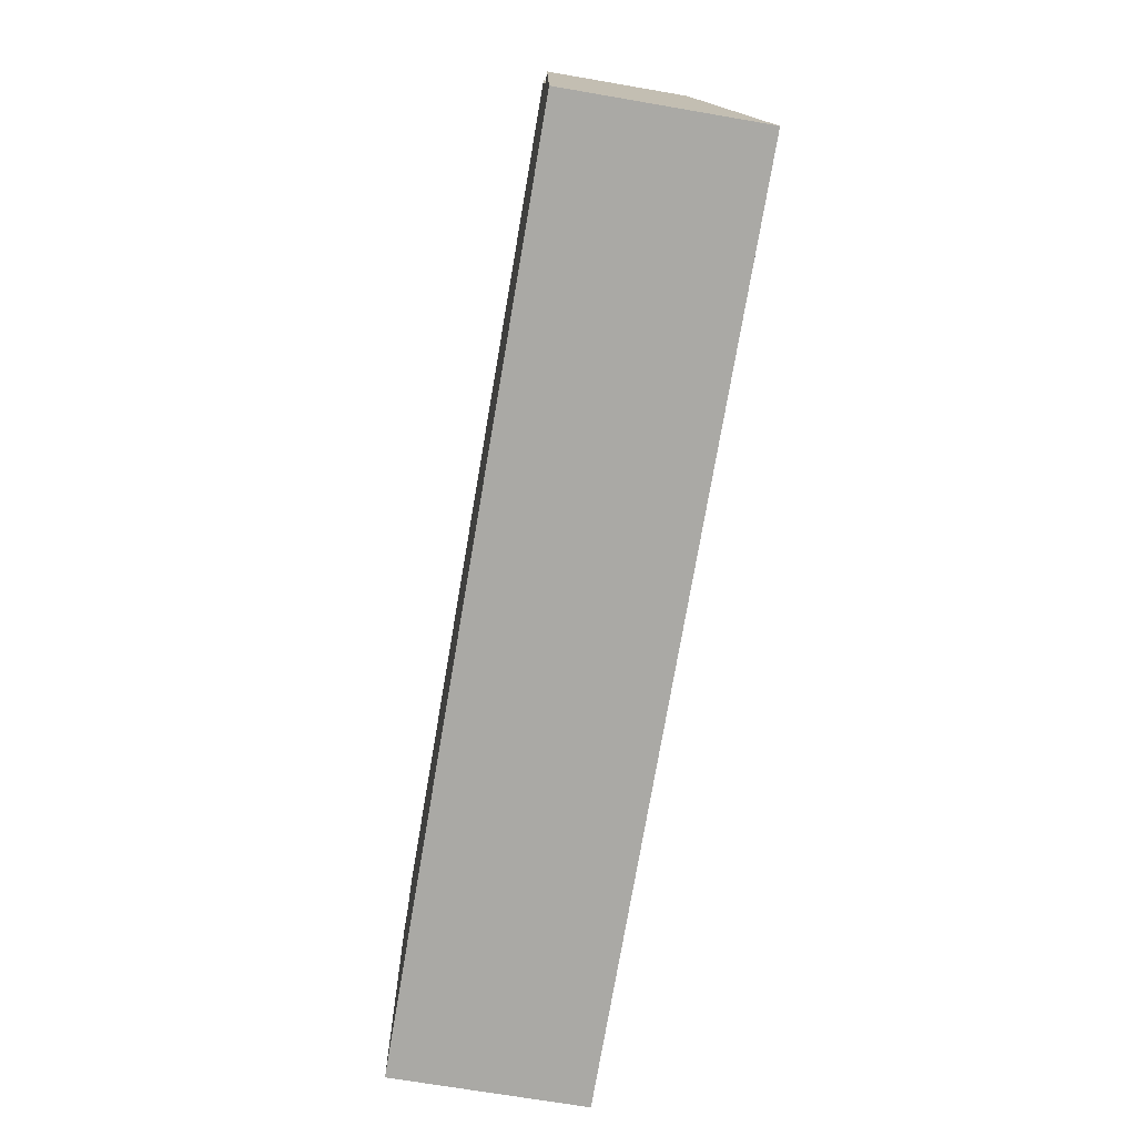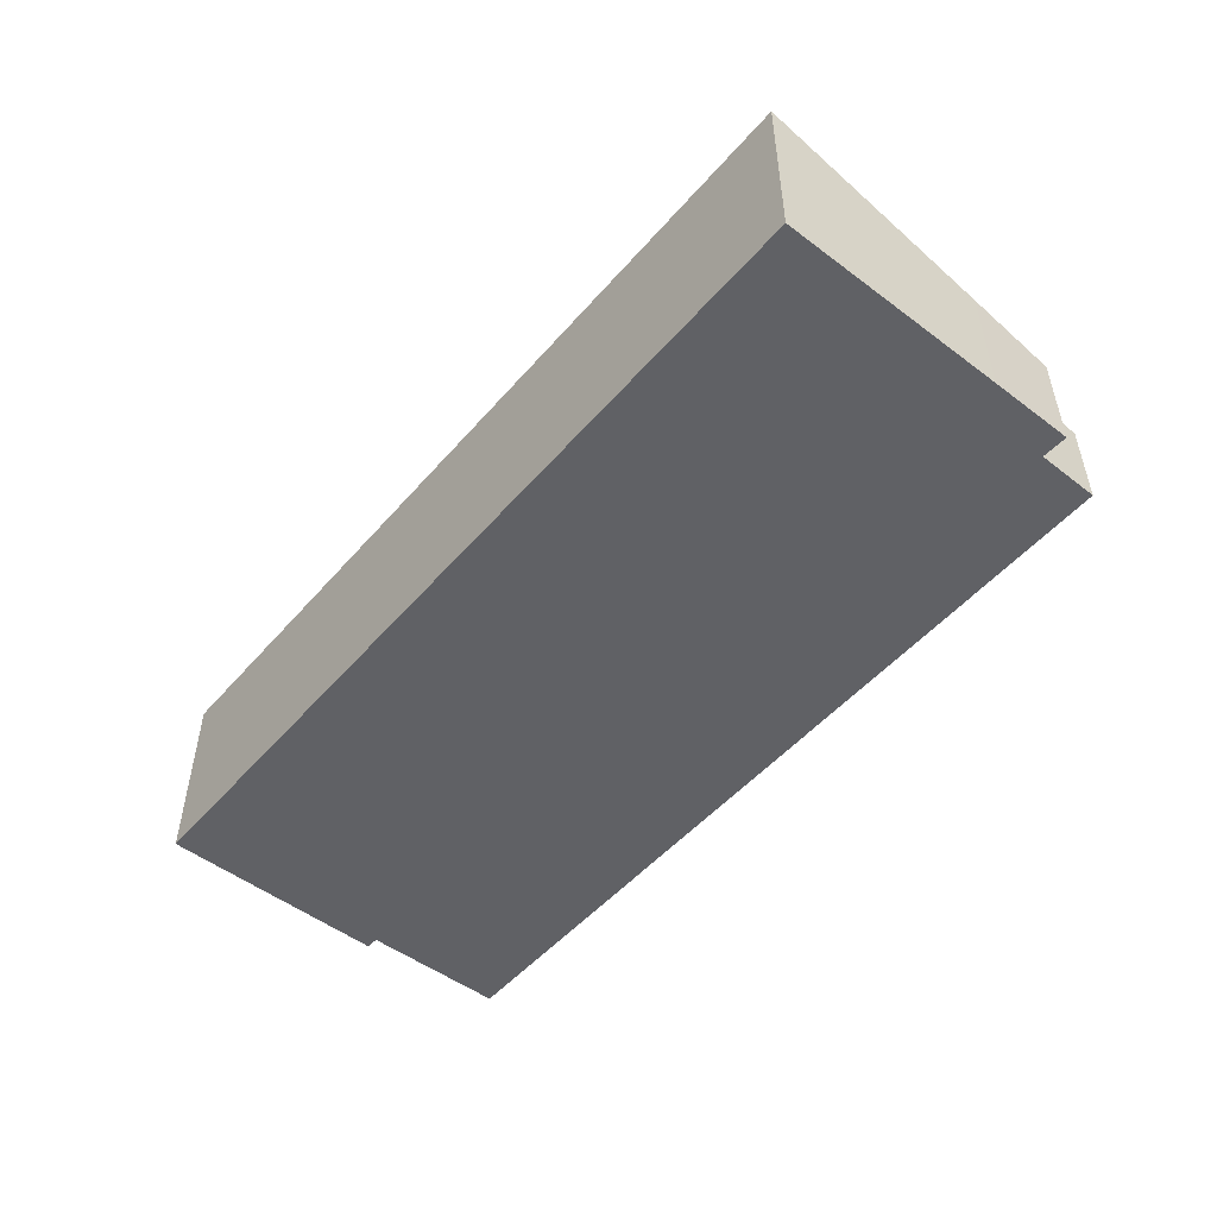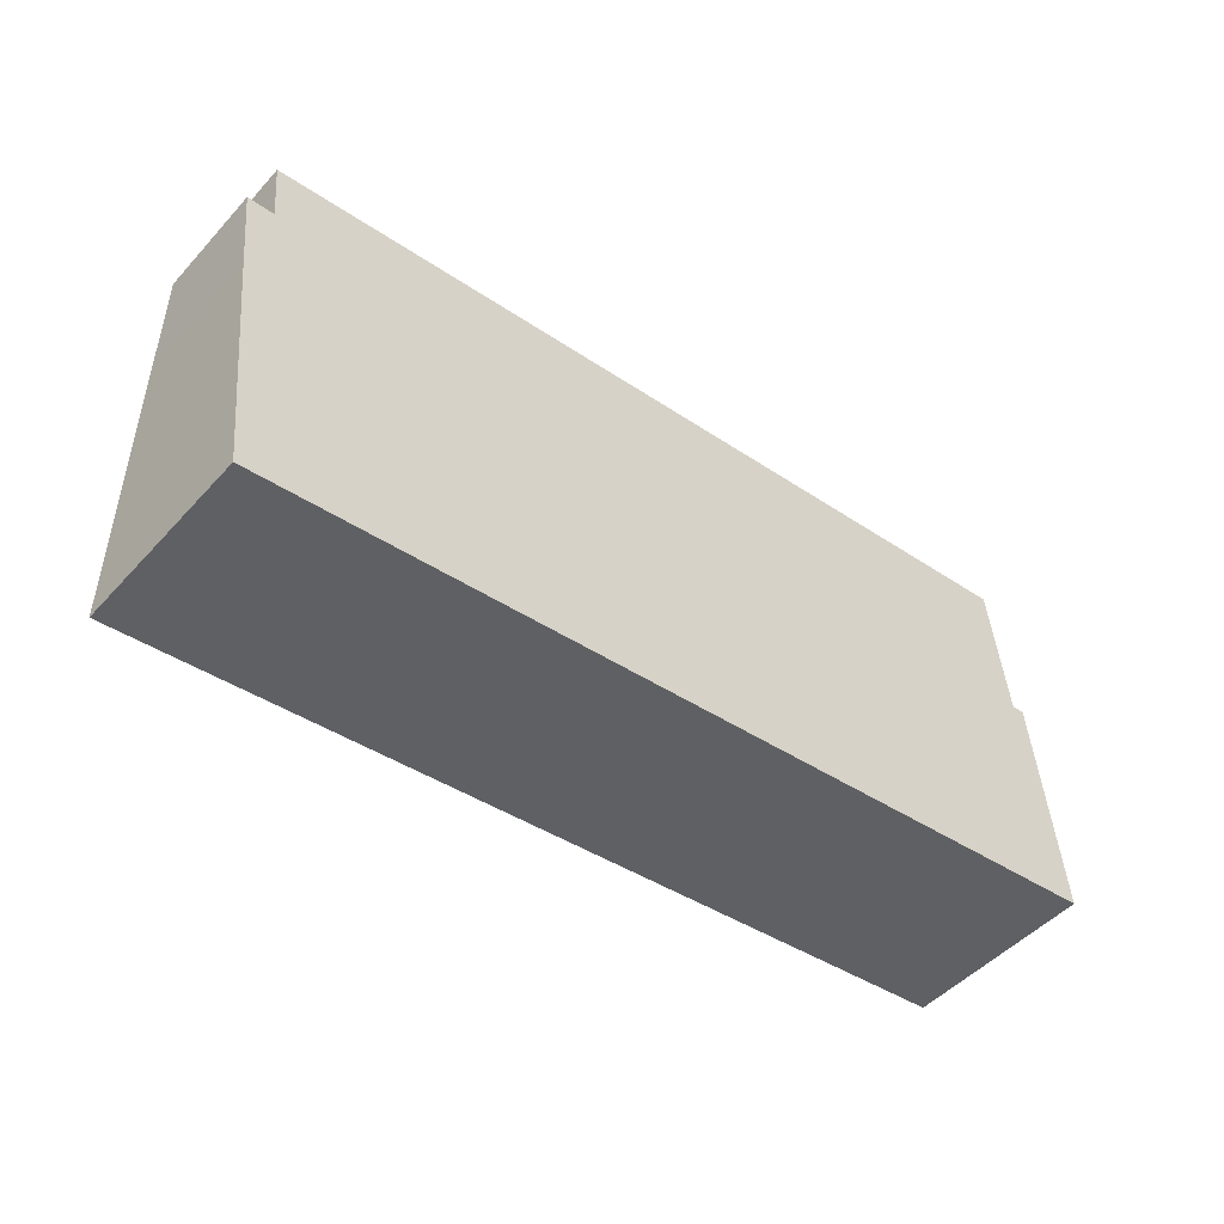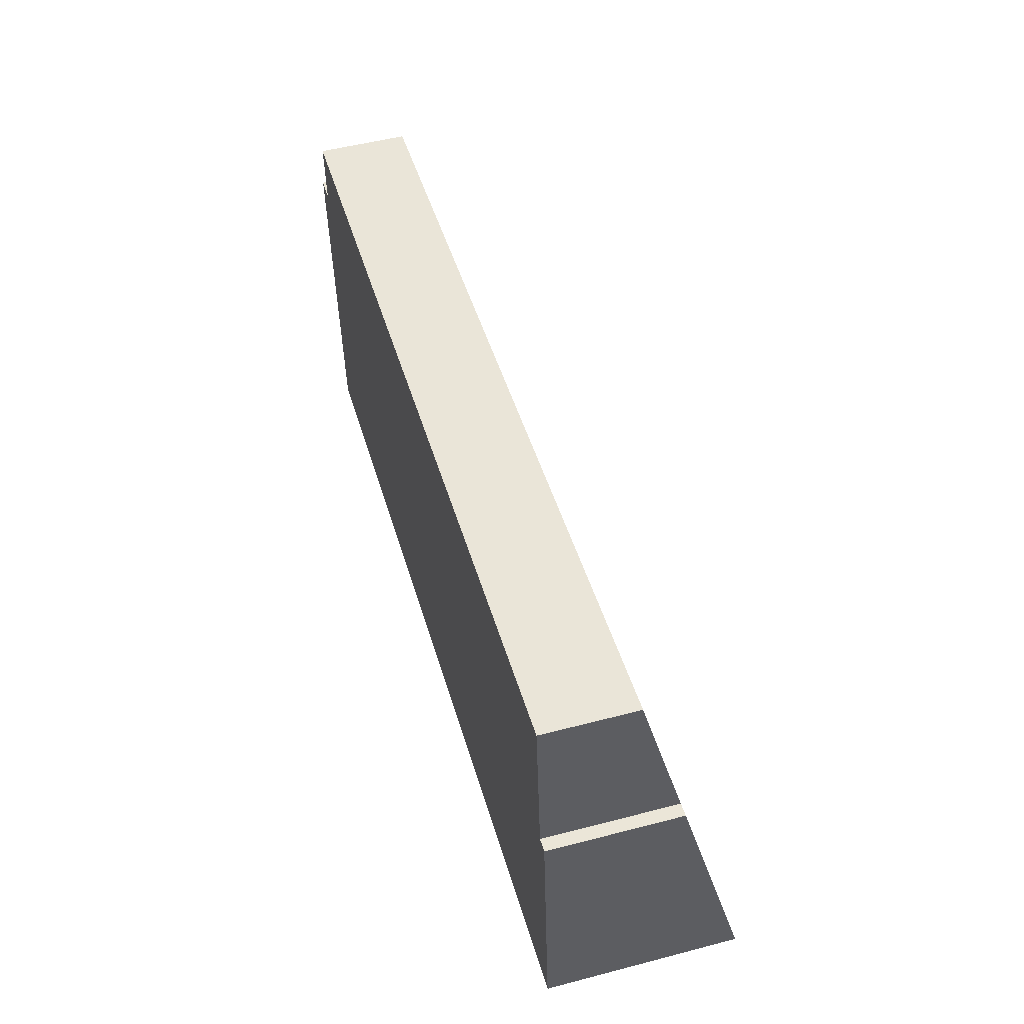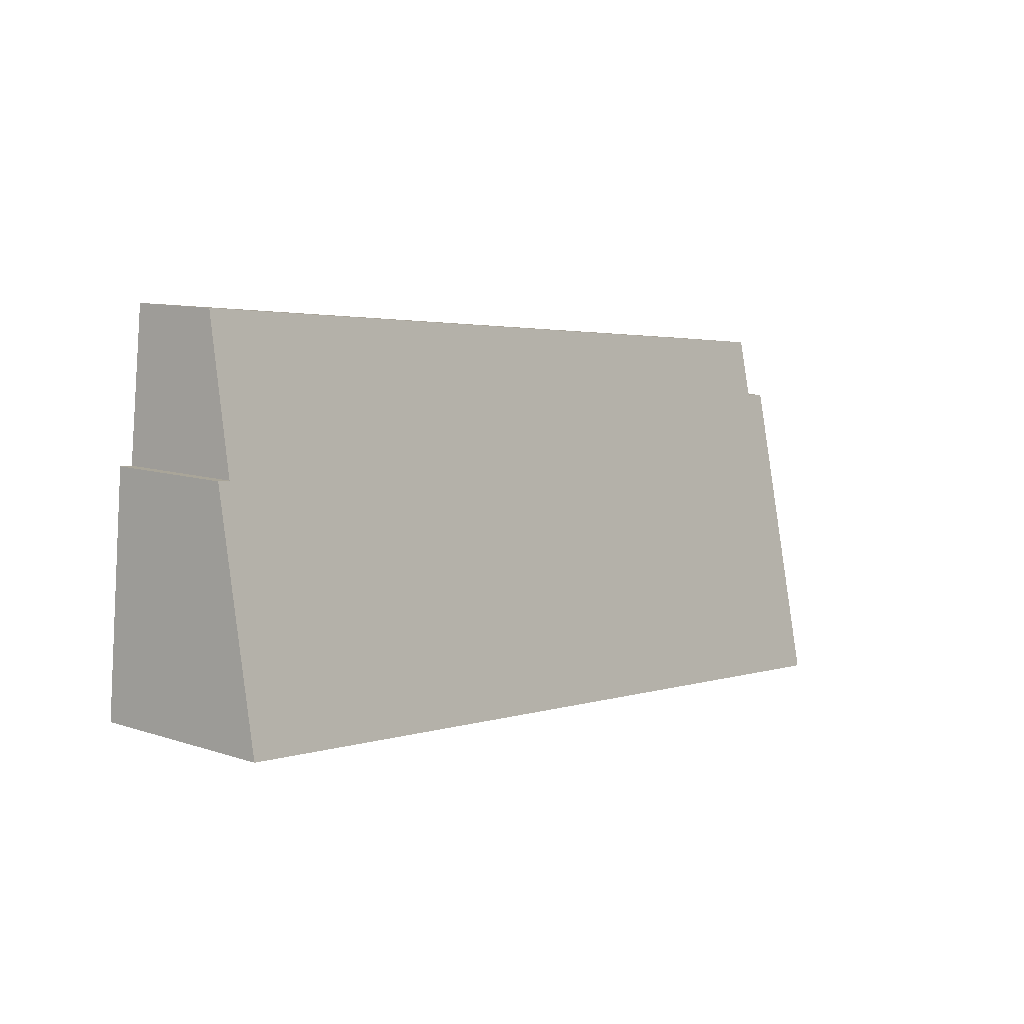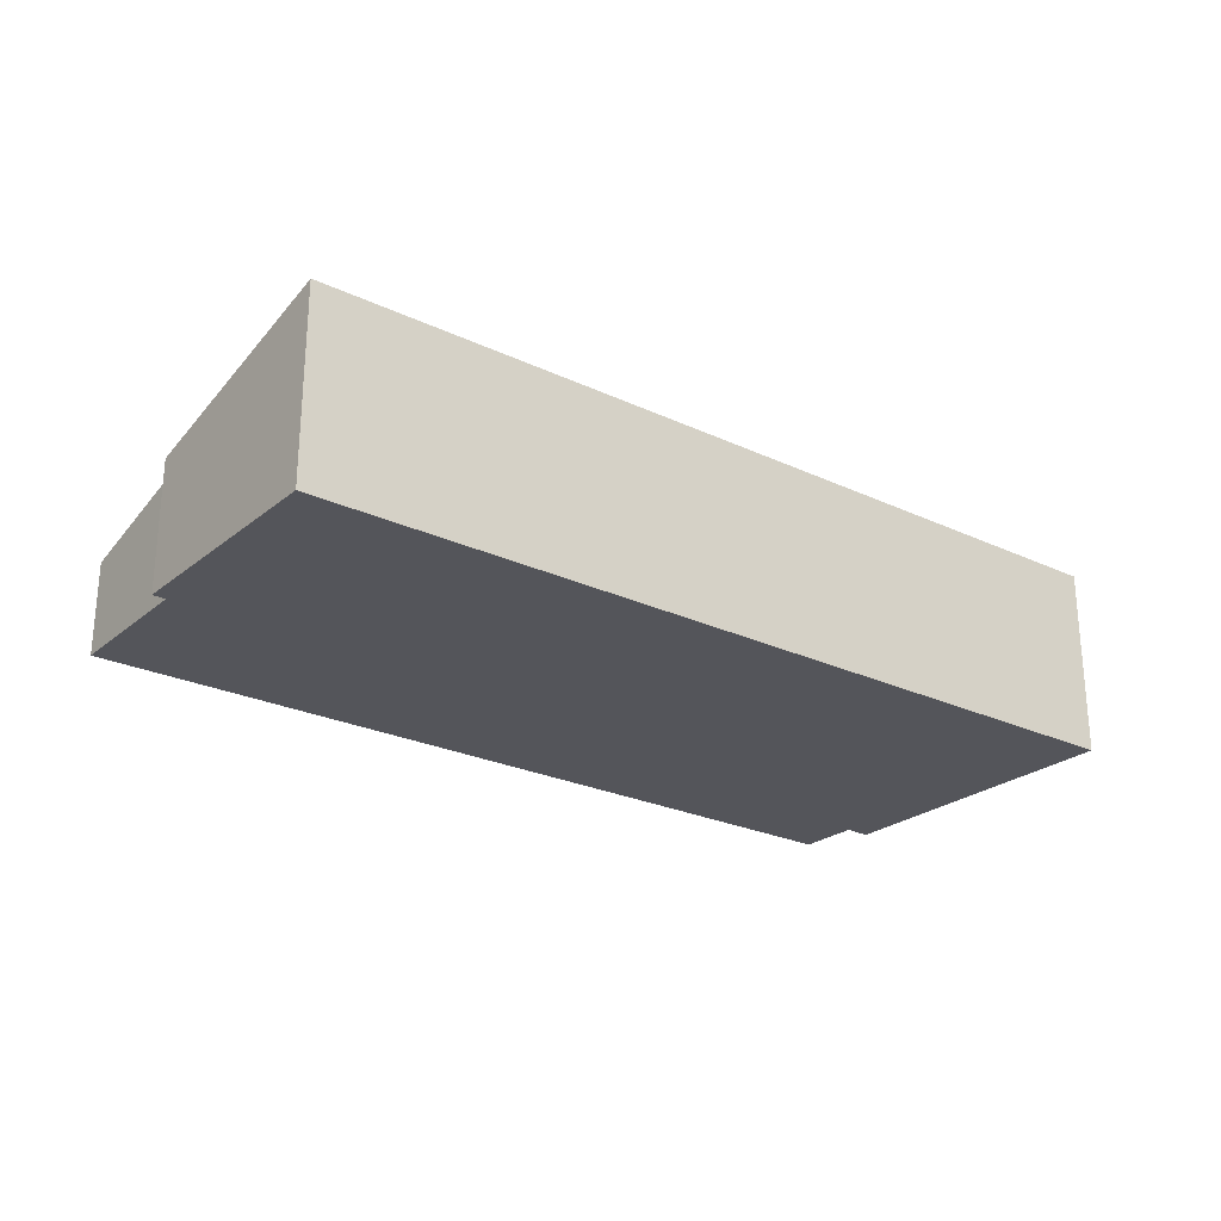
<metadata>
{"format":"obj","ext":"obj","renderer":"f3d","projection":"perspective","resolution":1024,"background":"white","views":[{"elev":-69.0,"azim":80.2,"up":"+Z"},{"elev":-50.4,"azim":-135.5,"up":"+Y"},{"elev":-48.8,"azim":-40.1,"up":"+Z"},{"elev":51.8,"azim":74.2,"up":"+Z"},{"elev":10.4,"azim":129.4,"up":"+Z"},{"elev":-25.0,"azim":136.5,"up":"+Y"}]}
</metadata>
<code>
v  0.225 3.317 -2.177
v  0.672 2.76 0.045
v  0.857 4.867 -8.155
v  0 2.753 1.686e-16
v  23.03 3.321 0.307
v  23.59 4.867 -5.665
v  22.7 3.318 0.281
v  22.47 2.793 2.302
v  22.28 2.35 4.013
v  0.568 2.466 1.183
v  0.524 2.343 1.657
v  22.28 -2.457e-16 4.013
v  0.524 -1.015e-16 1.657
v  23.03 -1.88e-17 0.307
v  22.7 -1.721e-17 0.281
v  0.672 -2.755e-18 0.045
v  0 0 0
v  22.47 -1.41e-16 2.302
v  23.59 3.469e-16 -5.665
v  0.857 4.994e-16 -8.155
v  0.225 1.333e-16 -2.177
v  0.568 -7.244e-17 1.183
g defaultobject
f 1 2 3
f 2 1 4
f 3 5 6
f 5 3 7
f 7 3 8
f 8 3 9
f 9 3 2
f 9 2 10
f 9 10 11
f 11 12 9
f 12 11 13
f 7 14 5
f 14 7 15
f 4 16 2
f 16 4 17
f 12 8 9
f 8 12 7
f 7 12 15
f 15 12 18
f 5 19 6
f 19 5 14
f 19 3 6
f 3 19 20
f 20 1 3
f 1 20 21
f 1 21 4
f 4 21 17
f 16 10 2
f 10 16 11
f 11 16 13
f 13 16 22
f 14 20 19
f 20 14 15
f 20 15 18
f 20 18 12
f 20 12 16
f 16 12 22
f 22 12 13
f 16 21 20
f 21 16 17

</code>
